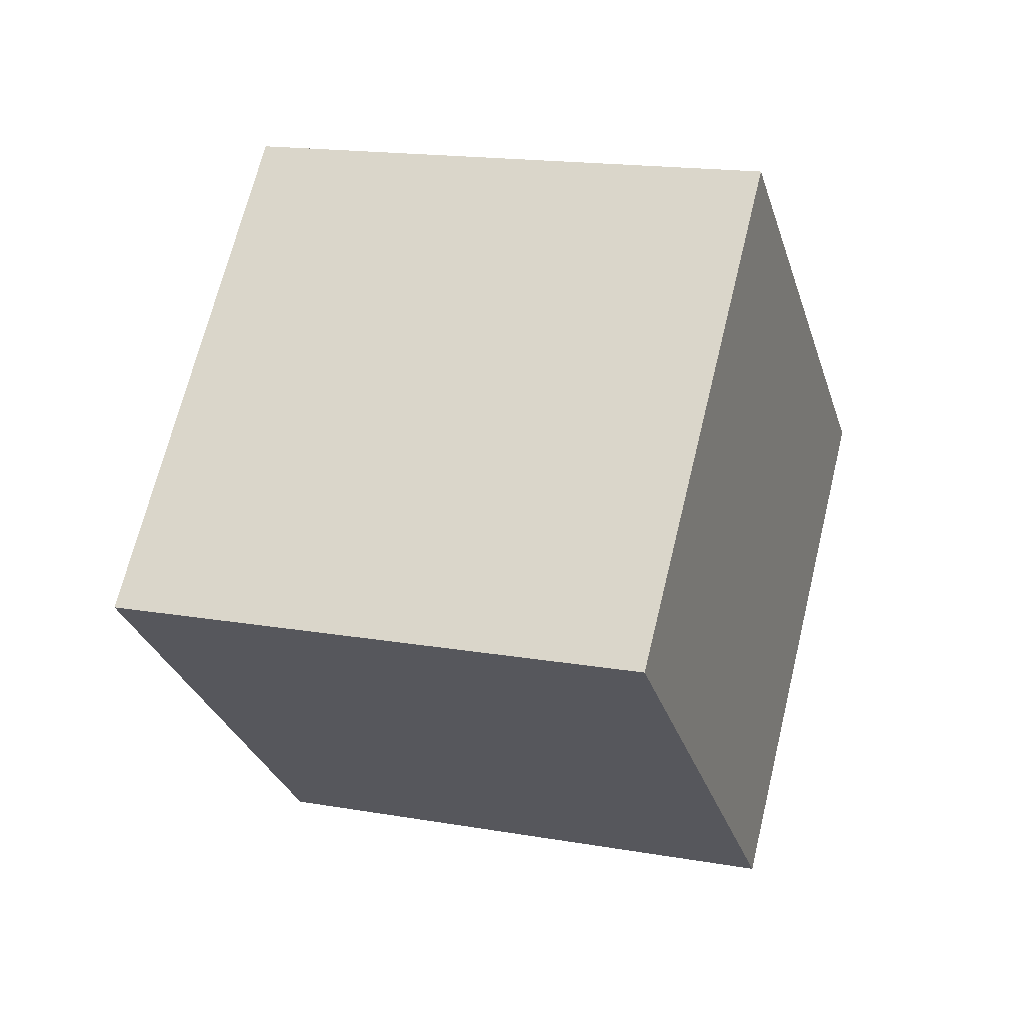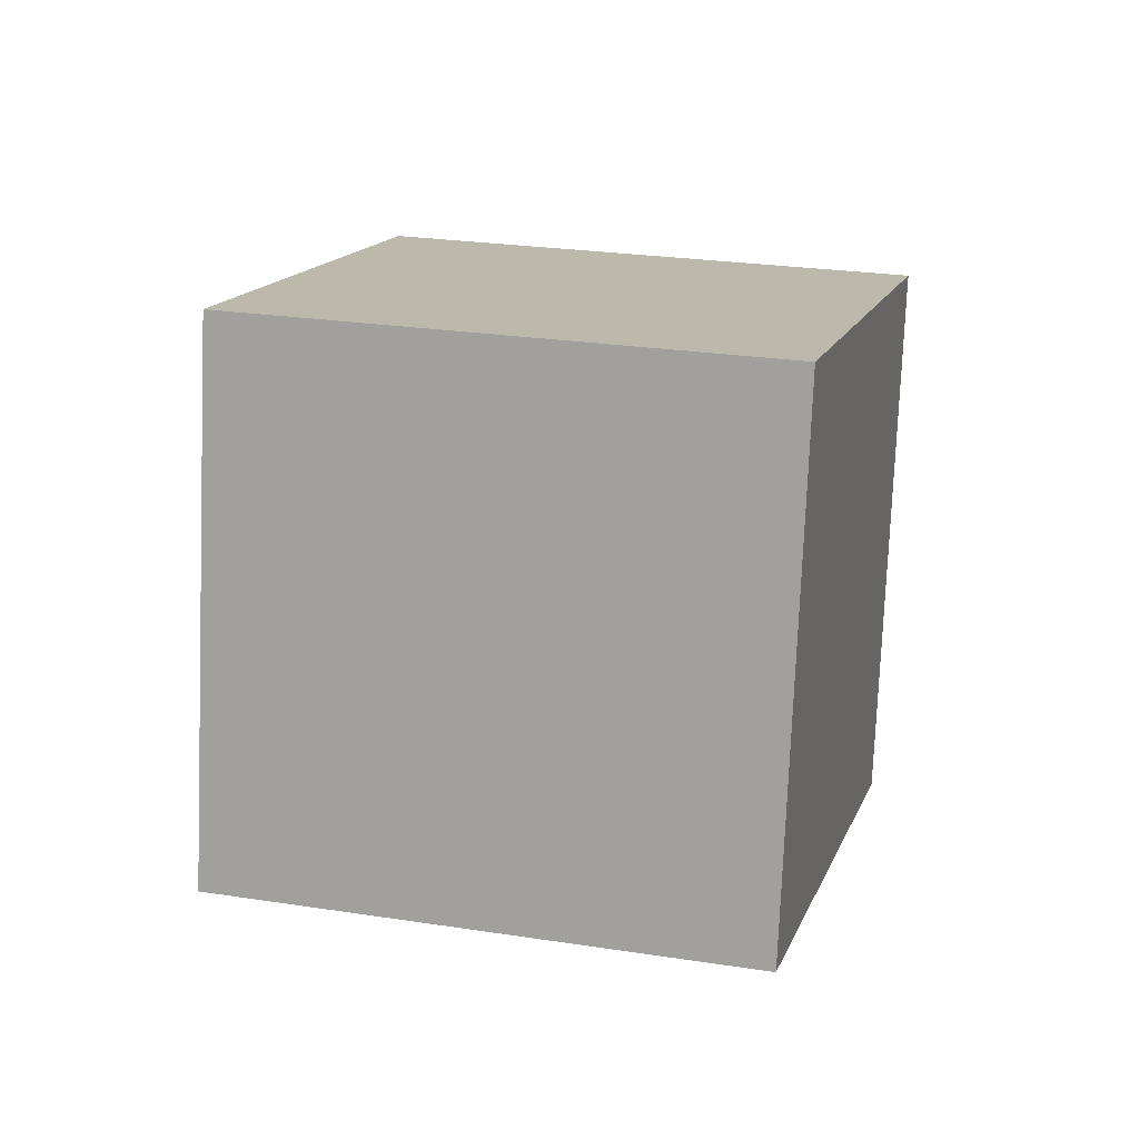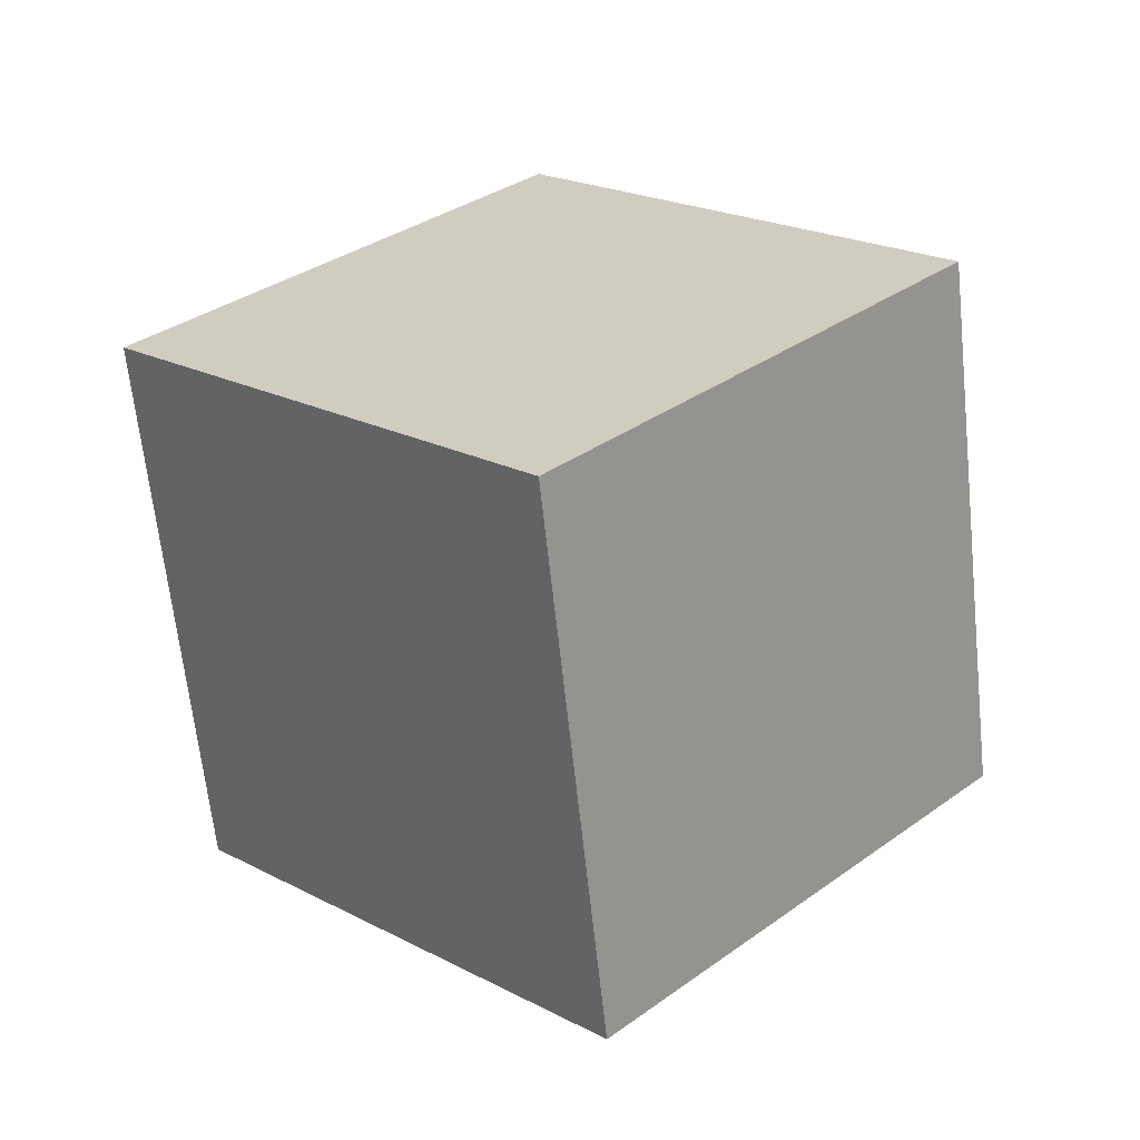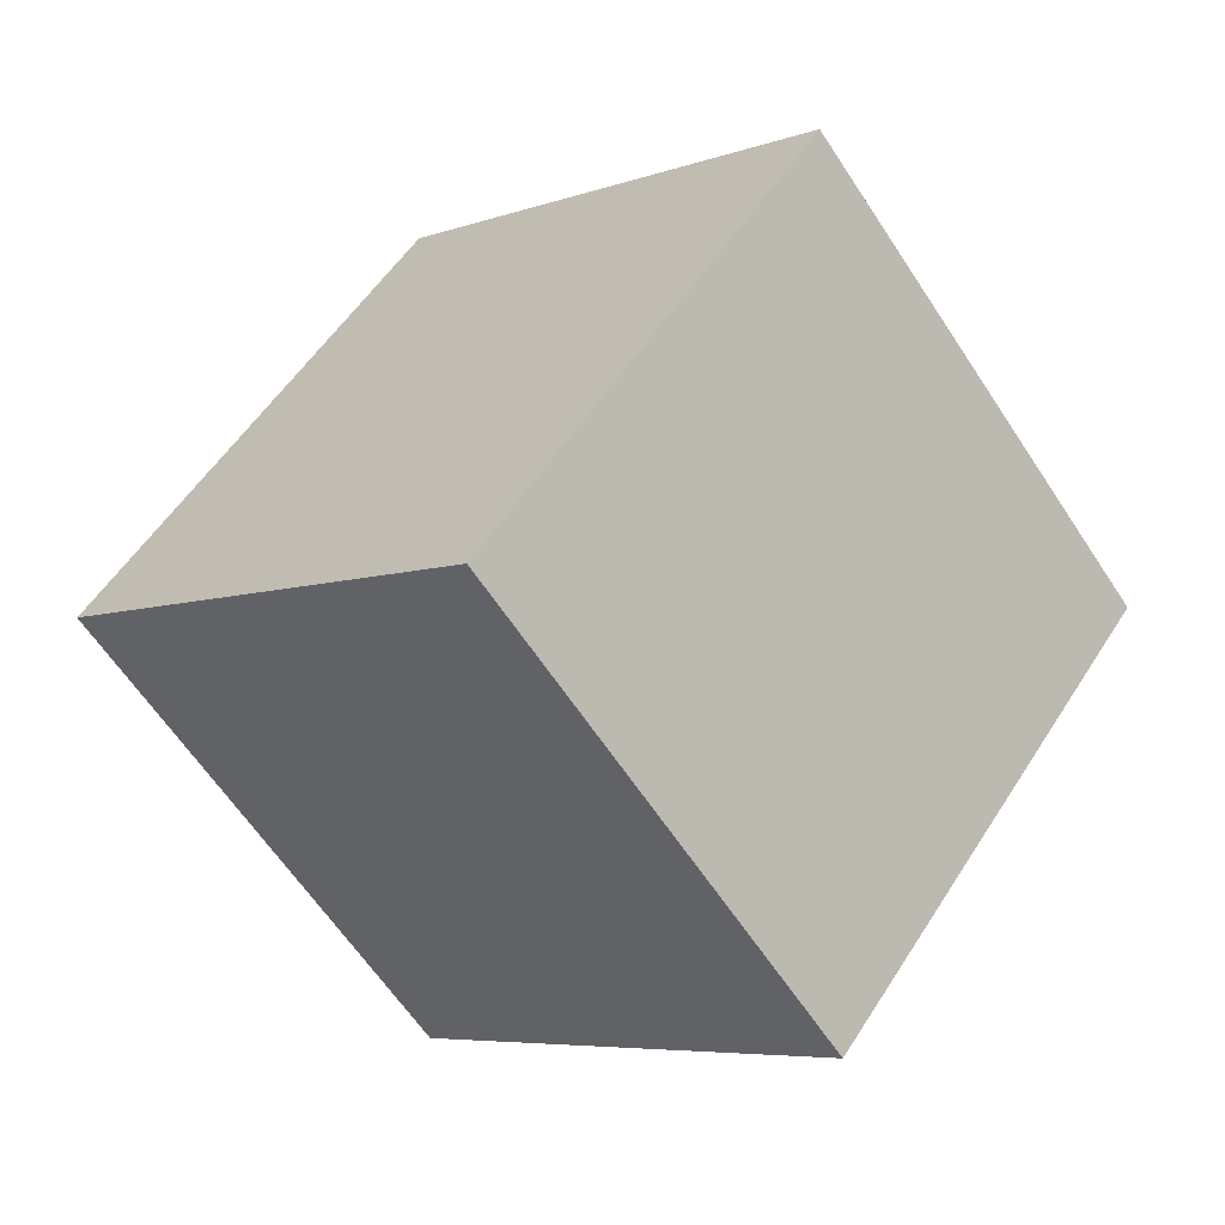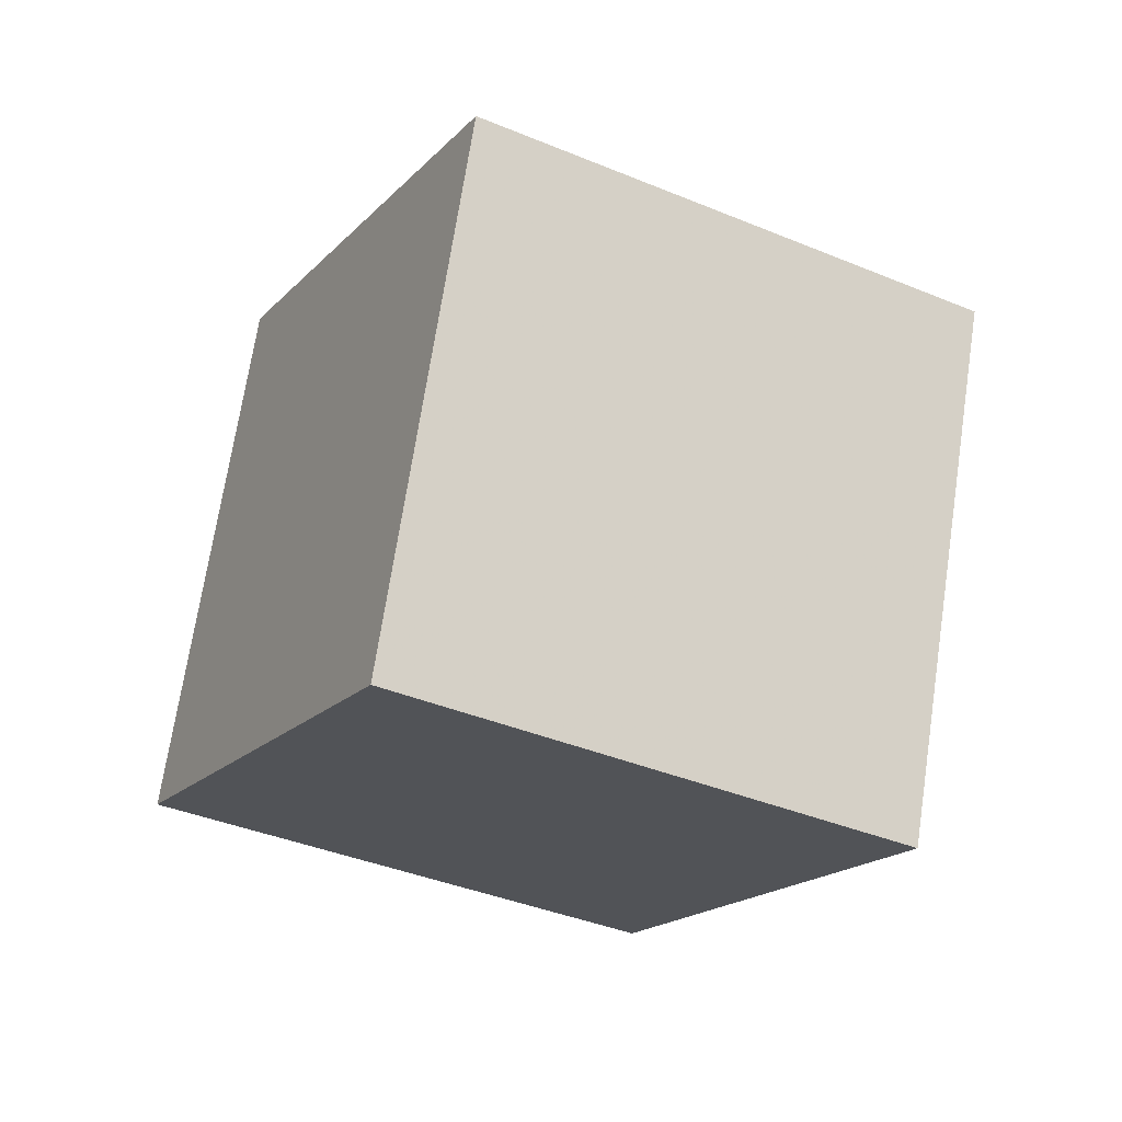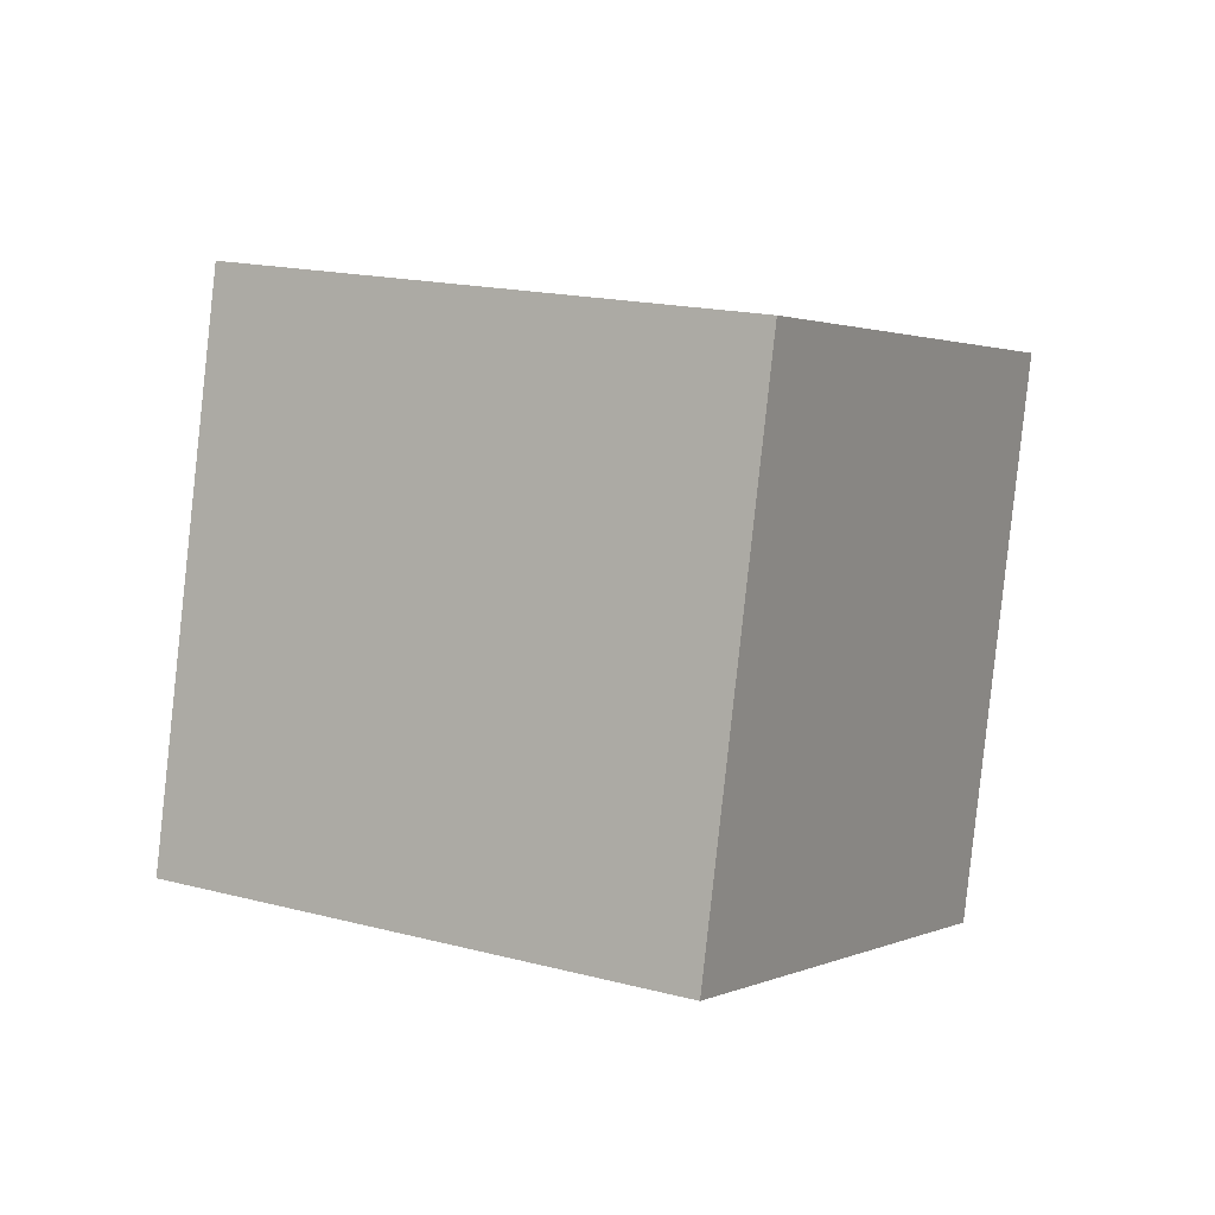
<metadata>
{"format":"obj","ext":"obj","renderer":"f3d","projection":"perspective","resolution":1024,"background":"white","views":[{"elev":64.3,"azim":61.6,"up":"+Y"},{"elev":29.6,"azim":153.1,"up":"+Y"},{"elev":-51.5,"azim":-164.7,"up":"+Z"},{"elev":66.5,"azim":-139.0,"up":"+Z"},{"elev":-33.9,"azim":-70.2,"up":"+Y"},{"elev":18.9,"azim":168.1,"up":"+Y"}]}
</metadata>
<code>
v 4.203 -1.794 -12.25
v -2.297 -4.417 -5.12
v 2.656 7.852 -10.11
v -3.844 5.228 -2.982
v 11.64 -2.08 -5.577
v 5.144 -4.704 1.555
v 10.1 7.566 -3.439
v 3.597 4.942 3.693
f 2 4 1
f 5 2 1
f 1 4 3
f 3 5 1
f 2 8 4
f 6 2 5
f 6 8 2
f 4 8 3
f 7 5 3
f 3 8 7
f 7 6 5
f 8 6 7

</code>
